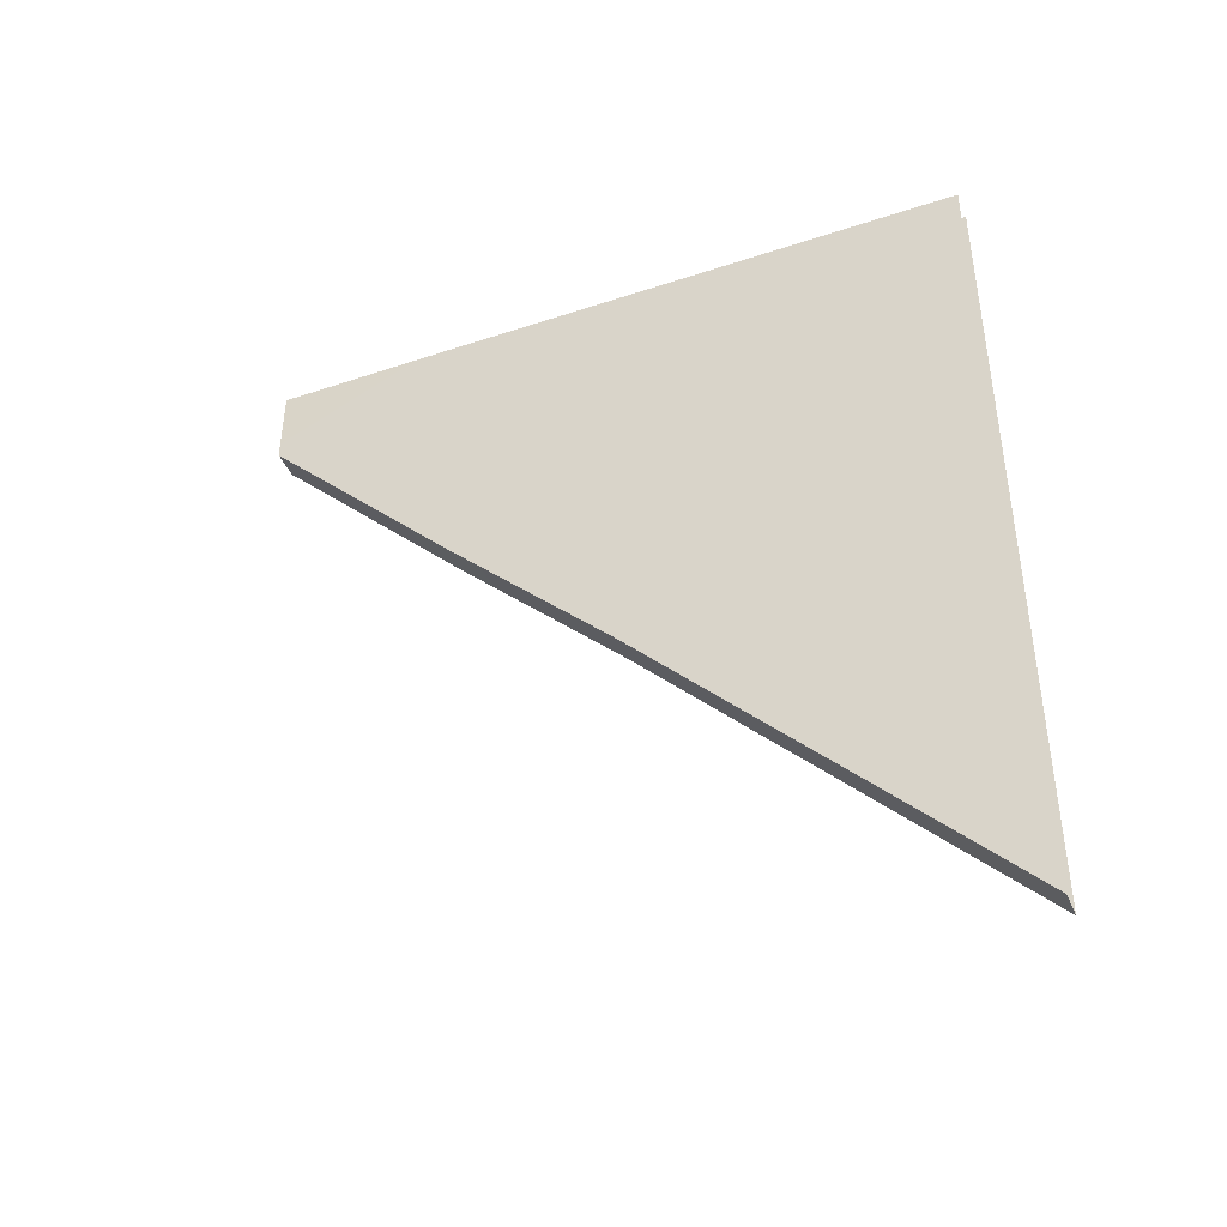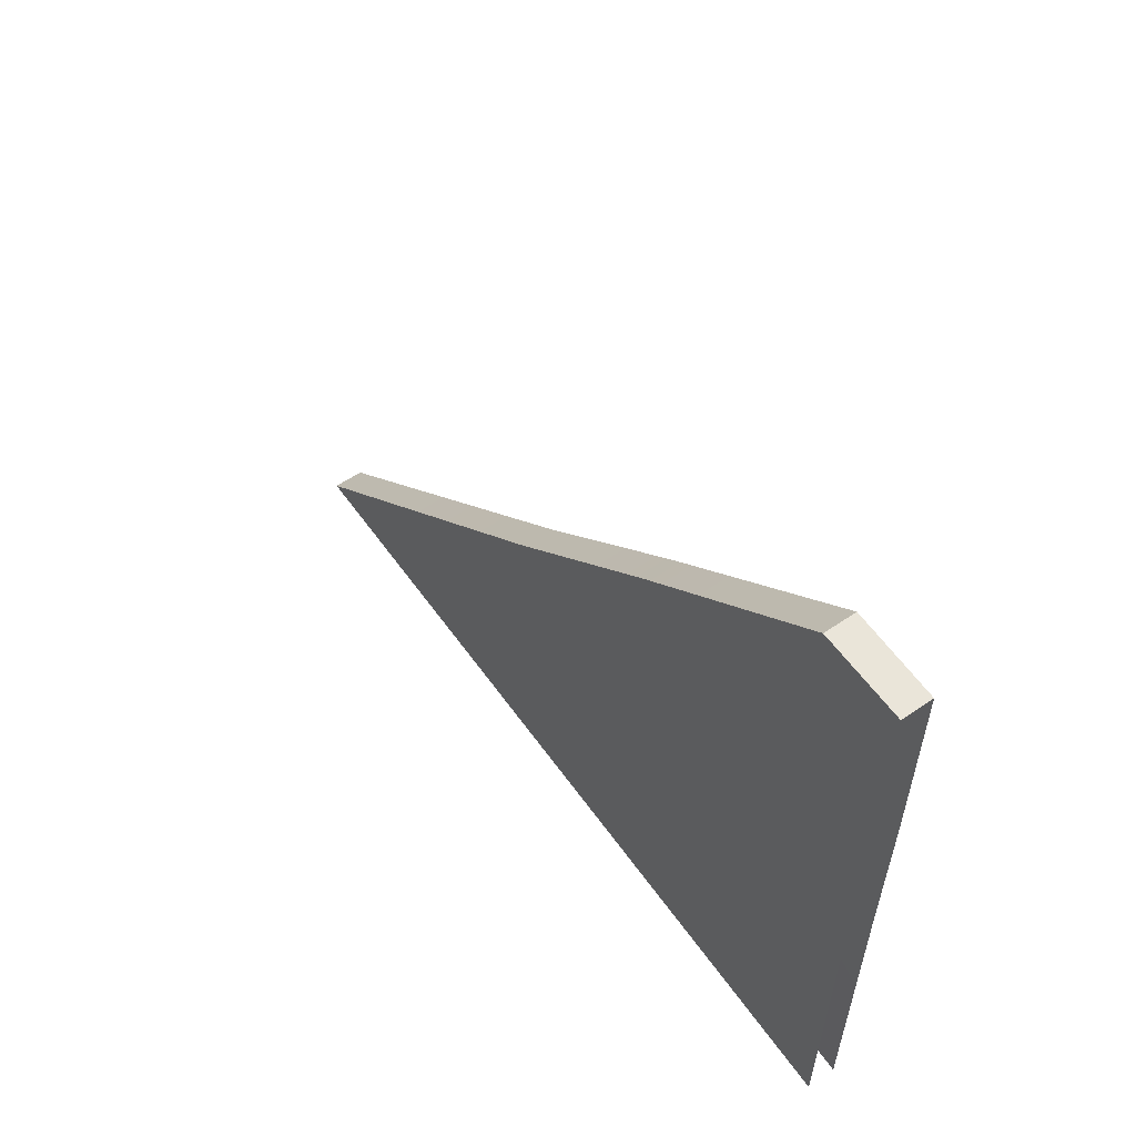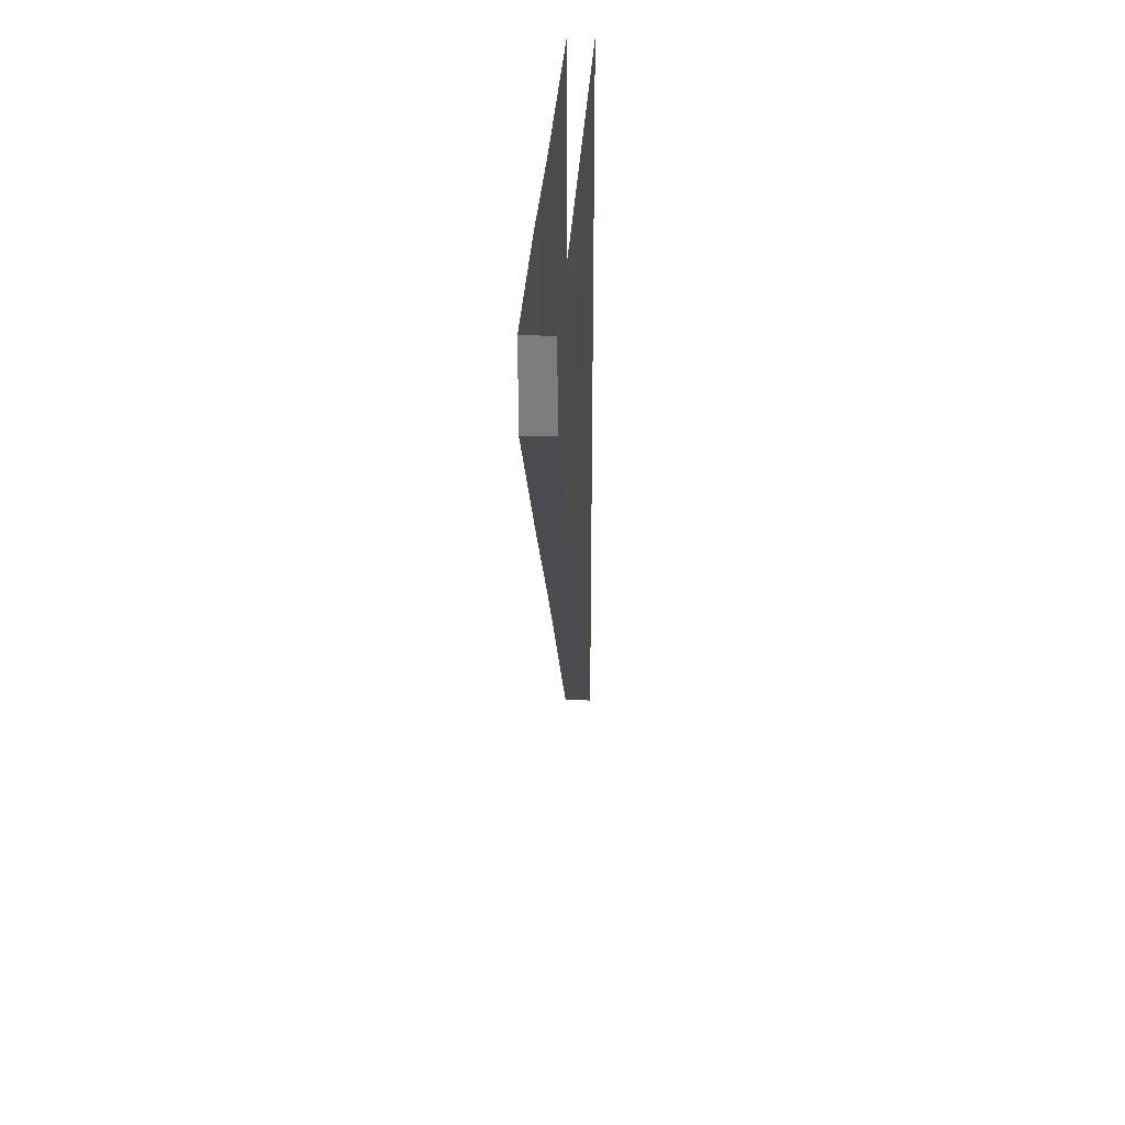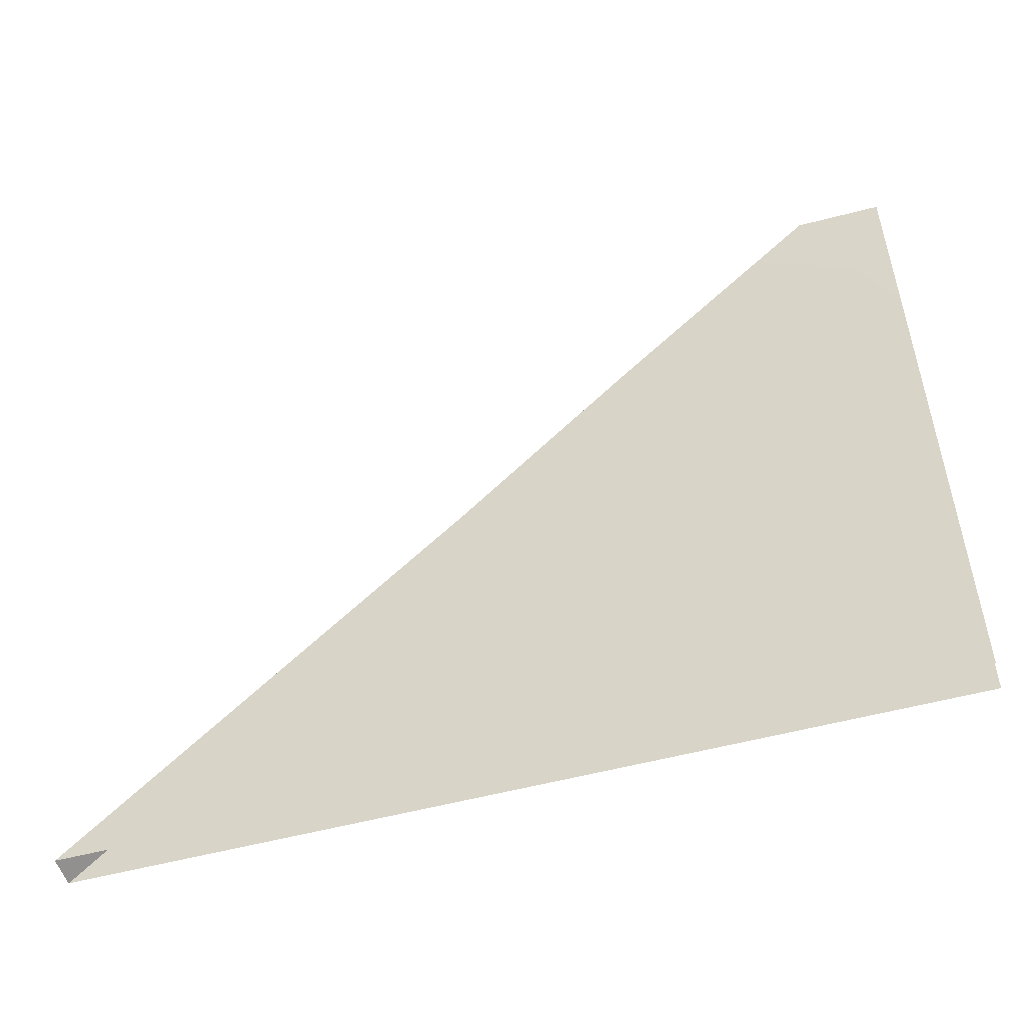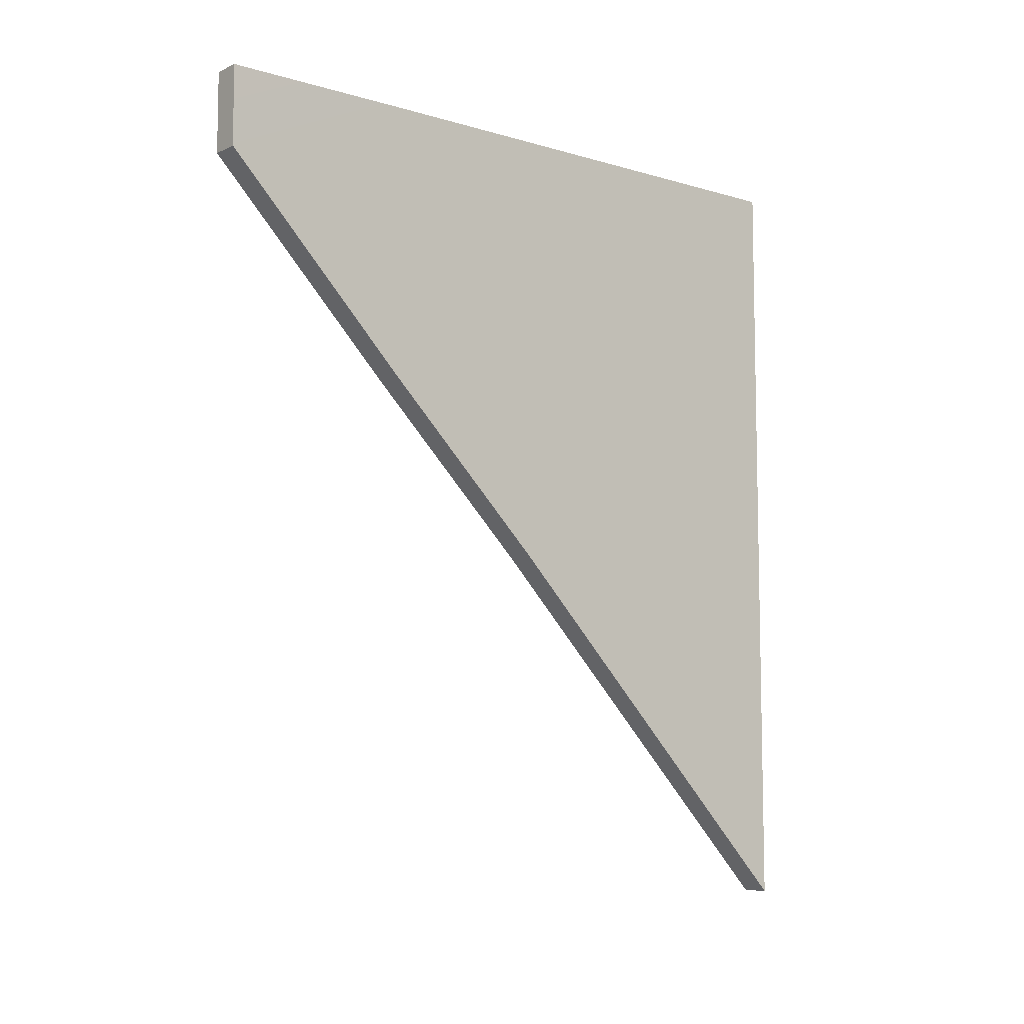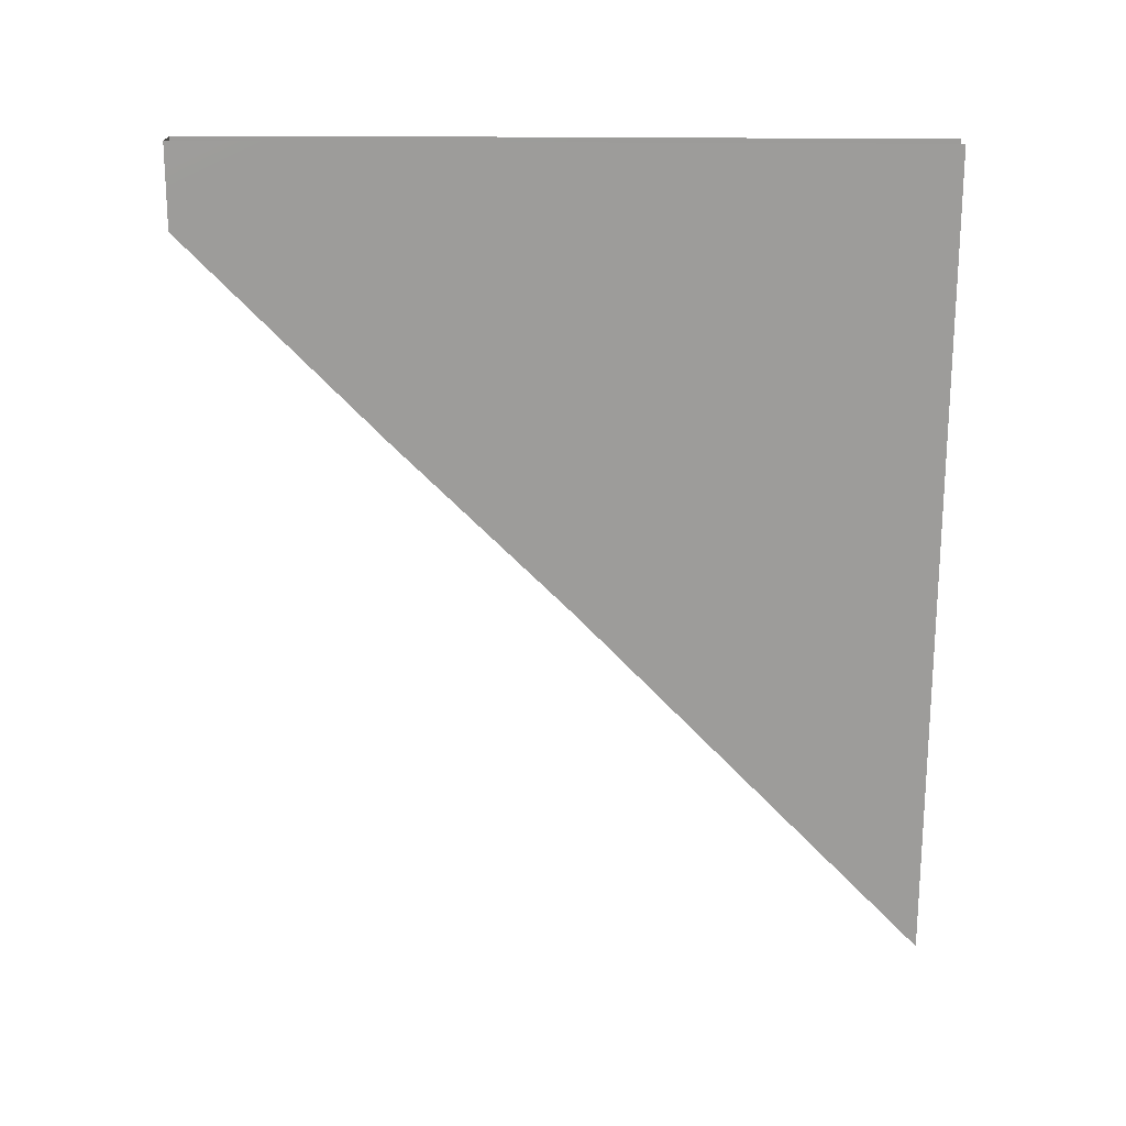
<metadata>
{"format":"obj","ext":"obj","renderer":"f3d","projection":"perspective","resolution":1024,"background":"white","views":[{"elev":-42.0,"azim":-68.3,"up":"+Z"},{"elev":58.5,"azim":-35.2,"up":"+Y"},{"elev":30.7,"azim":-177.1,"up":"+Z"},{"elev":-52.0,"azim":-73.6,"up":"+Y"},{"elev":-8.1,"azim":-129.2,"up":"+Z"},{"elev":19.8,"azim":-88.5,"up":"+Z"}]}
</metadata>
<code>
g Object97
v -3.786 4.449 54
v -3.801 4.449 -3.881
v -3.786 -39.94 54
v -3.801 -39.92 -49.55
v -3.801 26.72 17.97
v -3.786 26.39 54
v -3.786 4.449 54
v -3.703 51.82 53.95
v -3.801 51.82 43.44
v -0.02399 4.449 -3.881
v -3.801 4.449 -3.881
v -0.02399 26.72 17.97
v -3.801 26.72 17.97
v -3.801 -39.92 -49.55
v -0.02393 -39.92 -49.55
v -0.1188 4.449 54
v -0.1188 -39.94 54
v -0.02399 4.449 -3.881
v -0.02393 -39.92 -49.55
v -0.02399 26.72 17.97
v 0.03955 26 54
v -3.801 51.82 43.44
v -0.02399 51.82 43.44
v -0.01227 51.82 53.95
v -0.02399 51.82 43.44
v -0.01227 51.82 53.95
v -0.02399 51.82 43.44
v -3.703 51.82 53.95
v -3.801 51.82 43.44
v -3.703 51.82 53.95
f 3 1 2
f 2 4 3
f 5 2 1
f 7 6 5
f 6 8 9
f 9 5 6
f 12 10 11
f 11 13 12
f 15 14 11
f 11 10 15
f 18 16 17
f 17 19 18
f 16 18 20
f 20 21 16
f 12 13 22
f 22 23 12
f 25 24 21
f 21 20 25
f 28 26 27
f 27 29 30

</code>
